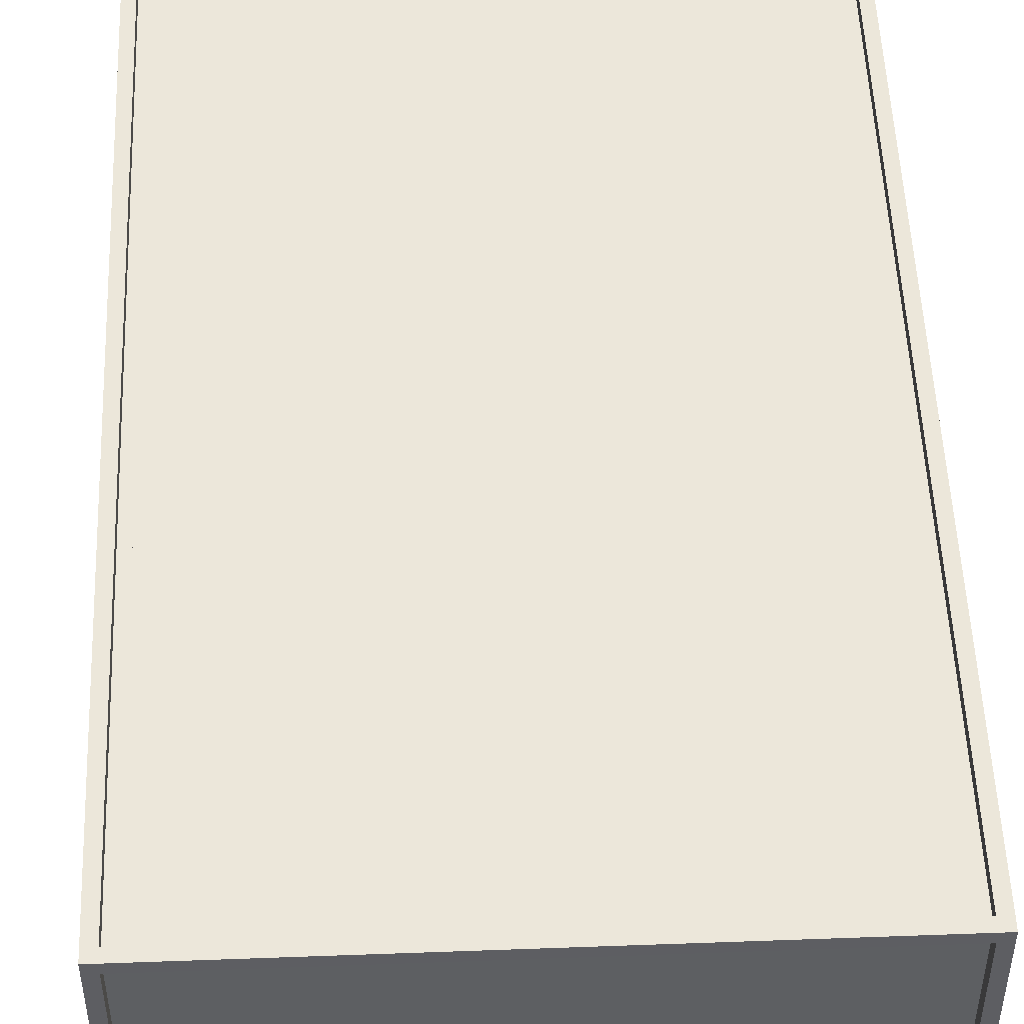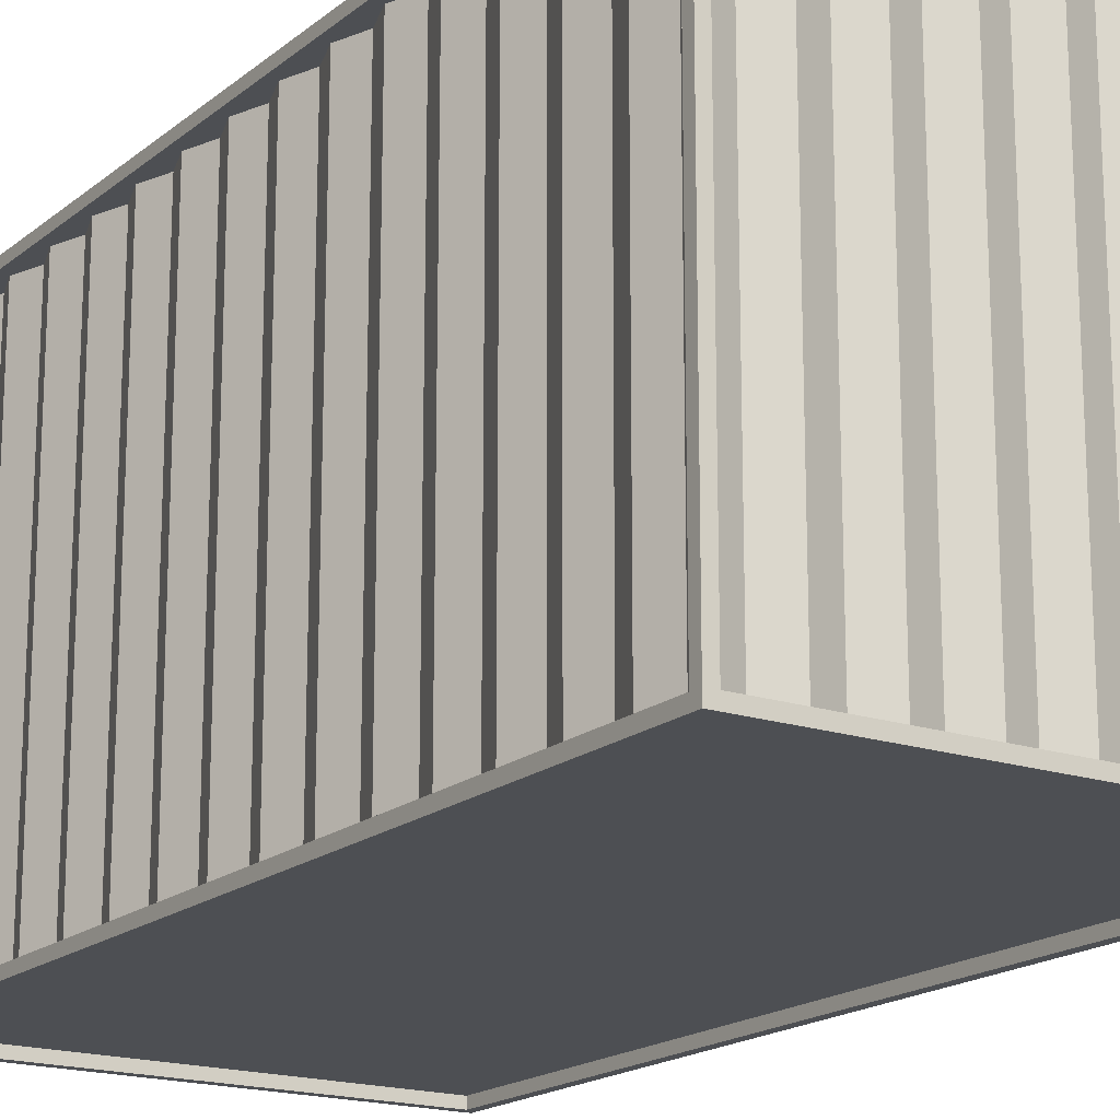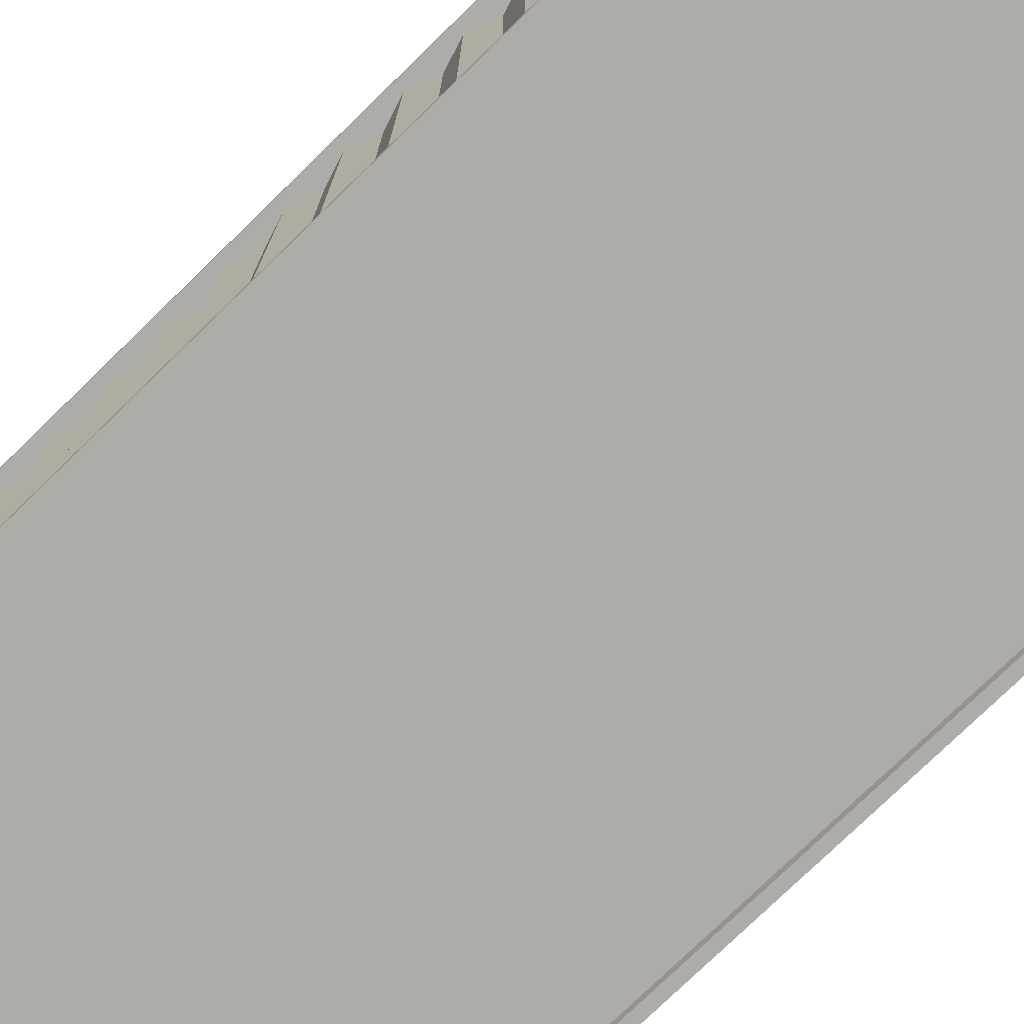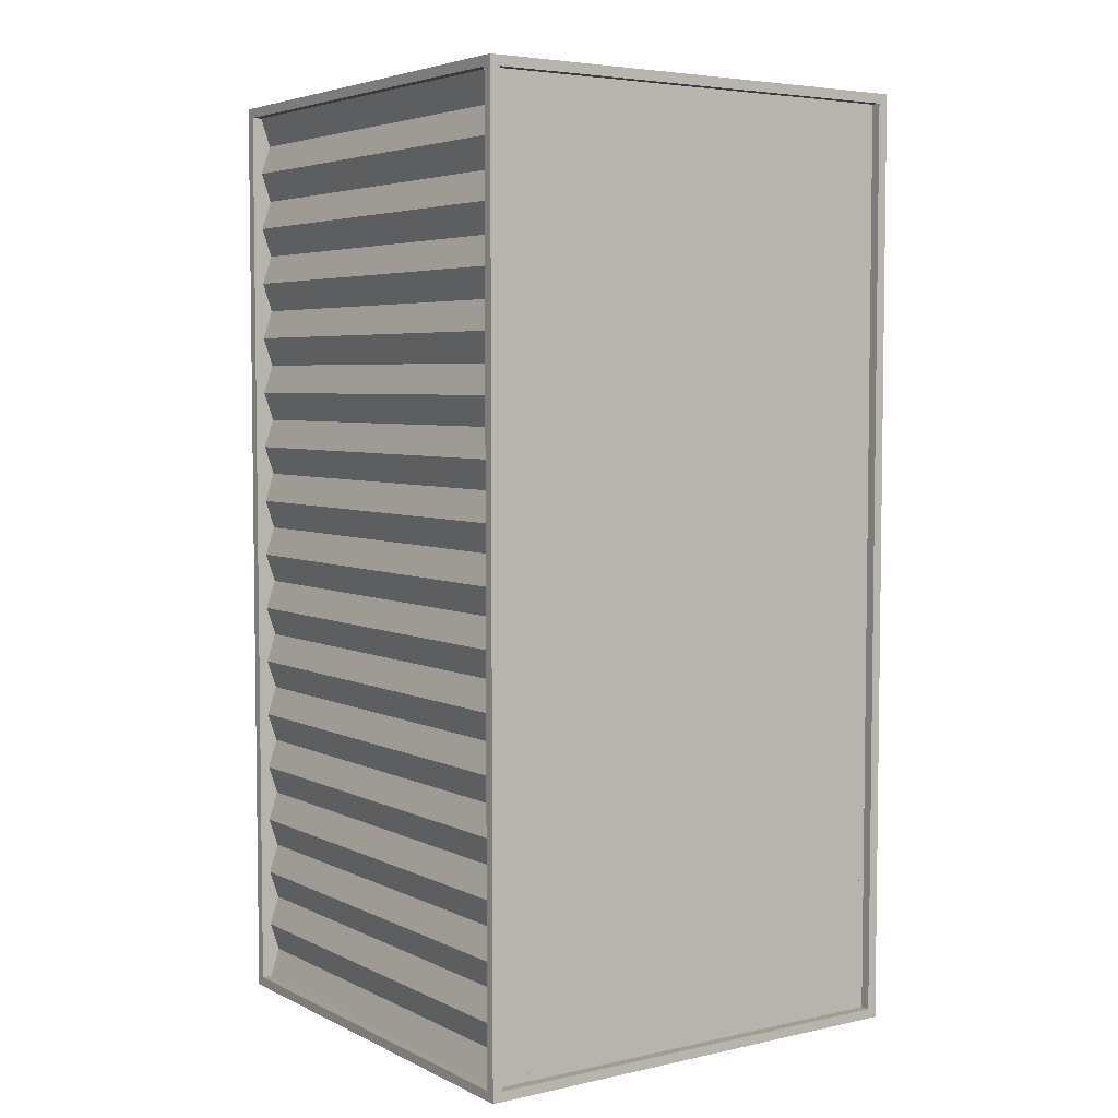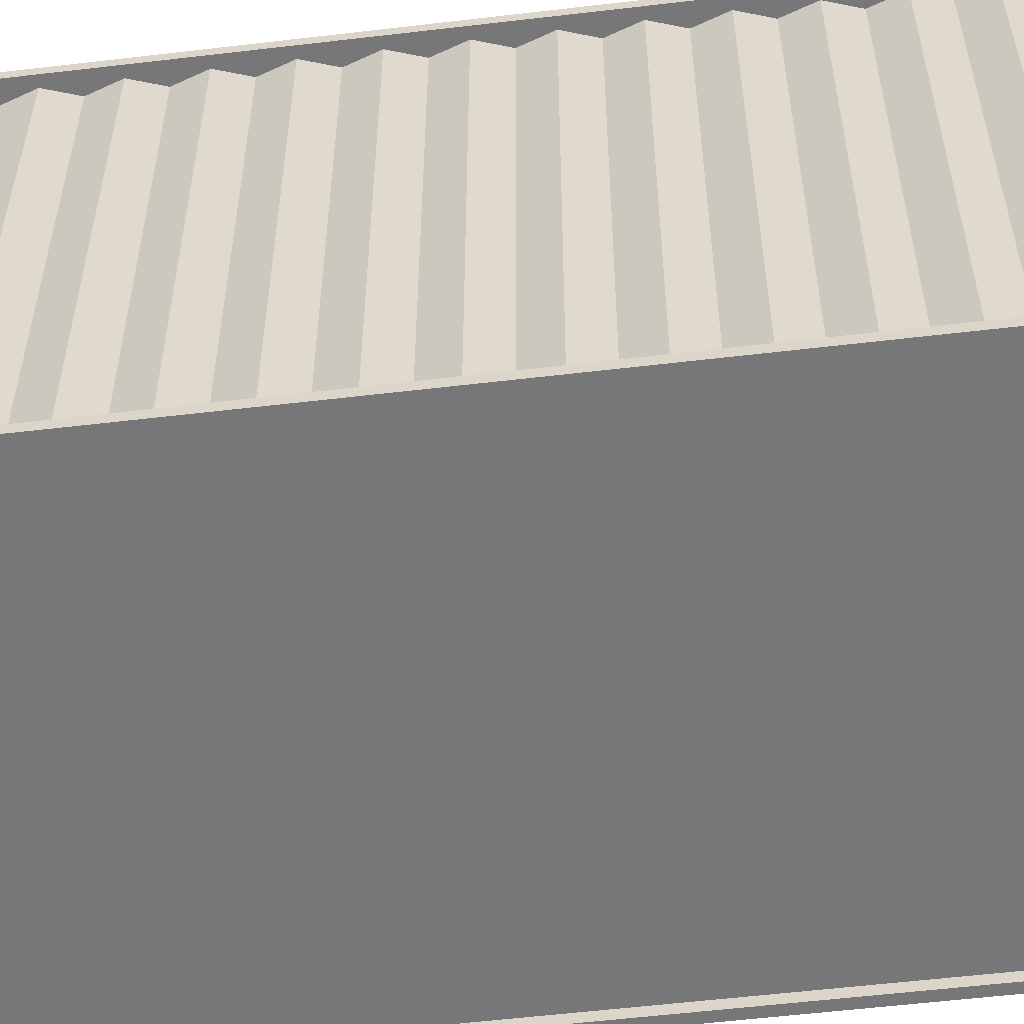
<metadata>
{"format":"obj","ext":"obj","renderer":"f3d","projection":"perspective","resolution":1024,"background":"white","views":[{"elev":51.1,"azim":-2.3,"up":"+Y"},{"elev":-17.8,"azim":146.7,"up":"+Y"},{"elev":-77.0,"azim":134.2,"up":"+Y"},{"elev":4.8,"azim":145.4,"up":"+Z"},{"elev":-57.2,"azim":-83.0,"up":"+Y"}]}
</metadata>
<code>
o leftdoor
v -0.3594 2.938 2.938
v -0.5391 2.938 2.875
v -0.5391 0.0625 2.875
v -0.3594 0.0625 2.938
v -1.078 0.0625 2.938
v -0.8984 0.0625 2.875
v -0.8984 2.938 2.875
v -1.078 2.938 2.938
v -0.1797 0.0625 2.875
v -0.1797 2.938 2.875
v 0 2.938 2.938
v 0 0.0625 2.938
v -0.7188 0.0625 2.938
v -0.7188 2.938 2.938
v -1.258 2.938 2.875
v -1.258 0.0625 2.875
v -1.438 0.0625 2.938
v -1.438 2.938 2.938
v -0.2734 0.9062 2.938
v -0.2734 0.9688 2.938
v -0.2734 0.9688 2.812
v -0.2734 0.9062 2.812
v -0.08594 0.9688 2.812
v -0.08594 0.9688 2.938
v -0.08594 0.9062 2.938
v -0.08594 0.9062 2.812
v -0.5859 0.7188 2.938
v -0.5859 0.7812 2.938
v -0.5859 0.7812 2.812
v -0.5859 0.7188 2.812
v -0.3984 0.7812 2.812
v -0.3984 0.7812 2.938
v -0.3984 0.7188 2.938
v -0.3984 0.7188 2.812
f 1 2 3 4
f 5 6 7 8
f 4 9 10 1
f 11 10 9 12
f 13 3 2 14
f 14 7 6 13
f 8 15 16 5
f 17 16 15 18
f 19 20 21 22
f 23 24 25 26
f 21 20 24 23
f 25 19 22 26
f 24 20 19 25
f 22 21 23 26
f 27 28 29 30
f 31 32 33 34
f 29 28 32 31
f 33 27 30 34
f 32 28 27 33
f 30 29 31 34
o frame
v 1.438 3 -3
v 1.438 3 -2.938
v 1.438 2.938 -2.938
v 1.438 2.938 -3
v -1.438 2.938 -2.938
v -1.438 3 -2.938
v -1.438 3 -3
v -1.438 2.938 -3
v 1.438 0.0625 -3
v 1.438 0.0625 -2.938
v 1.438 0 -2.938
v 1.438 0 -3
v -1.438 0 -2.938
v -1.438 0.0625 -2.938
v -1.438 0.0625 -3
v -1.438 0 -3
v -1.438 0.0625 -3
v -1.438 0.0625 3
v -1.438 -0 3
v -1.438 0 -3
v -1.5 -0 3
v -1.5 0.0625 3
v -1.5 0.0625 -3
v -1.5 0 -3
v -1.438 3 -3
v -1.438 3 3
v -1.438 2.938 3
v -1.438 2.938 -3
v -1.5 2.938 3
v -1.5 3 3
v -1.5 3 -3
v -1.5 2.938 -3
v -1.438 2.938 2.938
v -1.438 2.938 3
v -1.438 0.0625 3
v -1.438 0.0625 2.938
v -1.5 0.0625 3
v -1.5 2.938 3
v -1.5 2.938 2.938
v -1.5 0.0625 2.938
v -1.438 2.938 -3
v -1.438 2.938 -2.938
v -1.438 0.0625 -2.938
v -1.438 0.0625 -3
v -1.5 0.0625 -2.938
v -1.5 2.938 -2.938
v -1.5 2.938 -3
v -1.5 0.0625 -3
v 1.5 0.0625 -3
v 1.5 0.0625 3
v 1.5 -0 3
v 1.5 0 -3
v 1.438 -0 3
v 1.438 0.0625 3
v 1.438 0.0625 -3
v 1.438 0 -3
v 1.5 3 -3
v 1.5 3 3
v 1.5 2.938 3
v 1.5 2.938 -3
v 1.438 2.938 3
v 1.438 3 3
v 1.438 3 -3
v 1.438 2.938 -3
v 1.5 2.938 2.938
v 1.5 2.938 3
v 1.5 0.0625 3
v 1.5 0.0625 2.938
v 1.438 0.0625 3
v 1.438 2.938 3
v 1.438 2.938 2.938
v 1.438 0.0625 2.938
v 1.5 2.938 -3
v 1.5 2.938 -2.938
v 1.5 0.0625 -2.938
v 1.5 0.0625 -3
v 1.438 0.0625 -2.938
v 1.438 2.938 -2.938
v 1.438 2.938 -3
v 1.438 0.0625 -3
v 1.438 3 2.938
v 1.438 3 3
v 1.438 2.938 3
v 1.438 2.938 2.938
v -1.438 2.938 3
v -1.438 3 3
v -1.438 3 2.938
v -1.438 2.938 2.938
v 1.438 0.0625 2.938
v 1.438 0.0625 3
v 1.438 -0 3
v 1.438 -0 2.938
v -1.438 -0 3
v -1.438 0.0625 3
v -1.438 0.0625 2.938
v -1.438 -0 2.938
f 35 36 37 38
f 39 40 41 42
f 40 36 35 41
f 38 37 39 42
f 37 36 40 39
f 41 35 38 42
f 43 44 45 46
f 47 48 49 50
f 48 44 43 49
f 46 45 47 50
f 45 44 48 47
f 49 43 46 50
f 51 52 53 54
f 55 56 57 58
f 56 52 51 57
f 54 53 55 58
f 53 52 56 55
f 57 51 54 58
f 59 60 61 62
f 63 64 65 66
f 64 60 59 65
f 62 61 63 66
f 61 60 64 63
f 65 59 62 66
f 67 68 69 70
f 71 72 73 74
f 72 68 67 73
f 70 69 71 74
f 69 68 72 71
f 73 67 70 74
f 75 76 77 78
f 79 80 81 82
f 80 76 75 81
f 78 77 79 82
f 77 76 80 79
f 81 75 78 82
f 83 84 85 86
f 87 88 89 90
f 88 84 83 89
f 86 85 87 90
f 85 84 88 87
f 89 83 86 90
f 91 92 93 94
f 95 96 97 98
f 96 92 91 97
f 94 93 95 98
f 93 92 96 95
f 97 91 94 98
f 99 100 101 102
f 103 104 105 106
f 104 100 99 105
f 102 101 103 106
f 101 100 104 103
f 105 99 102 106
f 107 108 109 110
f 111 112 113 114
f 112 108 107 113
f 110 109 111 114
f 109 108 112 111
f 113 107 110 114
f 115 116 117 118
f 119 120 121 122
f 120 116 115 121
f 118 117 119 122
f 117 116 120 119
f 121 115 118 122
f 123 124 125 126
f 127 128 129 130
f 128 124 123 129
f 126 125 127 130
f 125 124 128 127
f 129 123 126 130
o rightdoor
v 0.3594 0.0625 2.938
v 0.5391 0.0625 2.875
v 0.5391 2.938 2.875
v 0.3594 2.938 2.938
v 1.078 2.938 2.938
v 0.8984 2.938 2.875
v 0.8984 0.0625 2.875
v 1.078 0.0625 2.938
v 0.1797 2.938 2.875
v 0.1797 0.0625 2.875
v 1.258 0.0625 2.875
v 1.258 2.938 2.875
v 1.438 2.938 2.938
v 1.438 0.0625 2.938
v 0.7188 0.0625 2.938
v 0.7188 2.938 2.938
v 0 0.0625 2.938
v 0 2.938 2.938
v 0.2734 0.9688 2.812
v 0.2734 0.9688 2.938
v 0.2734 0.9062 2.938
v 0.2734 0.9062 2.812
v 0.08594 0.9062 2.938
v 0.08594 0.9688 2.938
v 0.08594 0.9688 2.812
v 0.08594 0.9062 2.812
v 0.5859 0.7812 2.812
v 0.5859 0.7812 2.938
v 0.5859 0.7188 2.938
v 0.5859 0.7188 2.812
v 0.3984 0.7188 2.938
v 0.3984 0.7812 2.938
v 0.3984 0.7812 2.812
v 0.3984 0.7188 2.812
f 131 132 133 134
f 135 136 137 138
f 134 139 140 131
f 138 141 142 135
f 143 142 141 144
f 145 137 136 146
f 146 133 132 145
f 147 140 139 148
f 149 150 151 152
f 153 154 155 156
f 154 150 149 155
f 152 151 153 156
f 151 150 154 153
f 155 149 152 156
f 157 158 159 160
f 161 162 163 164
f 162 158 157 163
f 160 159 161 164
f 159 158 162 161
f 163 157 160 164
o cube
v -1.438 2.938 2.938
v 1.438 2.938 2.938
v 1.438 2.938 -2.938
v -1.438 2.938 -2.938
v 1.438 0.0625 -2.938
v 1.438 0.0625 2.938
v -1.438 0.0625 2.938
v -1.438 0.0625 -2.938
v 1.438 2.938 -2.938
v 1.438 2.938 2.938
v -1.438 2.938 2.938
v -1.438 2.938 -2.938
v -1.438 0.0625 2.938
v 1.438 0.0625 2.938
v 1.438 0.0625 -2.938
v -1.438 0.0625 -2.938
v -1.438 0.0625 -1.102
v -1.375 0.0625 -0.918
v -1.375 2.938 -0.918
v -1.438 2.938 -1.102
v -1.438 2.938 1.102
v -1.375 2.938 0.918
v -1.375 0.0625 0.918
v -1.438 0.0625 1.102
v -1.438 0.0625 1.836
v -1.375 0.0625 2.02
v -1.375 2.938 2.02
v -1.438 2.938 1.836
v -1.438 2.938 -1.836
v -1.375 2.938 -2.02
v -1.375 0.0625 -2.02
v -1.438 0.0625 -1.836
v -1.438 2.938 2.57
v -1.375 2.938 2.387
v -1.375 0.0625 2.387
v -1.438 0.0625 2.57
v -1.375 0.0625 2.754
v -1.375 2.938 2.754
v -1.375 2.938 1.652
v -1.375 0.0625 1.652
v -1.438 0.0625 0.3672
v -1.375 0.0625 0.5508
v -1.375 2.938 0.5508
v -1.438 2.938 0.3672
v -1.375 0.0625 1.285
v -1.375 2.938 1.285
v -1.375 2.938 0.1836
v -1.375 0.0625 0.1836
v -1.438 2.938 -0.3672
v -1.375 2.938 -0.5508
v -1.375 0.0625 -0.5508
v -1.438 0.0625 -0.3672
v -1.375 0.0625 -0.1836
v -1.375 2.938 -0.1836
v -1.375 2.938 -1.285
v -1.375 0.0625 -1.285
v -1.438 0.0625 -2.57
v -1.375 0.0625 -2.387
v -1.375 2.938 -2.387
v -1.438 2.938 -2.57
v -1.375 0.0625 -1.652
v -1.375 2.938 -1.652
v -1.375 2.938 -2.754
v -1.375 0.0625 -2.754
v -1.438 2.938 2.938
v -1.438 0.0625 2.938
v -1.438 0.0625 2.203
v -1.438 2.938 2.203
v -1.438 0.0625 1.469
v -1.438 2.938 1.469
v -1.438 0.0625 0.7344
v -1.438 2.938 0.7344
v -1.438 0.0625 0
v -1.438 2.938 0
v -1.438 0.0625 -0.7344
v -1.438 2.938 -0.7344
v -1.438 0.0625 -1.469
v -1.438 2.938 -1.469
v -1.438 0.0625 -2.203
v -1.438 2.938 -2.203
v -1.438 0.0625 -2.938
v -1.438 2.938 -2.938
v 0.3594 2.938 -2.938
v 0.5391 2.938 -2.875
v 0.5391 0.0625 -2.875
v 0.3594 0.0625 -2.938
v -0.3594 0.0625 -2.938
v -0.5391 0.0625 -2.875
v -0.5391 2.938 -2.875
v -0.3594 2.938 -2.938
v 1.078 0.0625 -2.938
v 0.8984 0.0625 -2.875
v 0.8984 2.938 -2.875
v 1.078 2.938 -2.938
v -1.078 2.938 -2.938
v -0.8984 2.938 -2.875
v -0.8984 0.0625 -2.875
v -1.078 0.0625 -2.938
v 0.1797 0.0625 -2.875
v 0.1797 2.938 -2.875
v 1.258 2.938 -2.875
v 1.258 0.0625 -2.875
v -0.1797 2.938 -2.875
v -0.1797 0.0625 -2.875
v -1.258 0.0625 -2.875
v -1.258 2.938 -2.875
v 1.438 0.0625 -2.938
v 1.438 2.938 -2.938
v 0.7188 2.938 -2.938
v 0.7188 0.0625 -2.938
v 0 2.938 -2.938
v 0 0.0625 -2.938
v -0.7188 2.938 -2.938
v -0.7188 0.0625 -2.938
v -1.438 2.938 -2.938
v -1.438 0.0625 -2.938
v 1.438 0.0625 1.102
v 1.375 0.0625 0.918
v 1.375 2.938 0.918
v 1.438 2.938 1.102
v 1.438 2.938 -1.102
v 1.375 2.938 -0.918
v 1.375 0.0625 -0.918
v 1.438 0.0625 -1.102
v 1.438 0.0625 -1.836
v 1.375 0.0625 -2.02
v 1.375 2.938 -2.02
v 1.438 2.938 -1.836
v 1.438 2.938 1.836
v 1.375 2.938 2.02
v 1.375 0.0625 2.02
v 1.438 0.0625 1.836
v 1.438 2.938 -2.57
v 1.375 2.938 -2.387
v 1.375 0.0625 -2.387
v 1.438 0.0625 -2.57
v 1.375 0.0625 -2.754
v 1.375 2.938 -2.754
v 1.375 2.938 -1.652
v 1.375 0.0625 -1.652
v 1.438 0.0625 -0.3672
v 1.375 0.0625 -0.5508
v 1.375 2.938 -0.5508
v 1.438 2.938 -0.3672
v 1.375 0.0625 -1.285
v 1.375 2.938 -1.285
v 1.375 2.938 -0.1836
v 1.375 0.0625 -0.1836
v 1.438 2.938 0.3672
v 1.375 2.938 0.5508
v 1.375 0.0625 0.5508
v 1.438 0.0625 0.3672
v 1.375 0.0625 0.1836
v 1.375 2.938 0.1836
v 1.375 2.938 1.285
v 1.375 0.0625 1.285
v 1.438 0.0625 2.57
v 1.375 0.0625 2.387
v 1.375 2.938 2.387
v 1.438 2.938 2.57
v 1.375 0.0625 1.652
v 1.375 2.938 1.652
v 1.375 2.938 2.754
v 1.375 0.0625 2.754
v 1.438 2.938 -2.938
v 1.438 0.0625 -2.938
v 1.438 0.0625 -2.203
v 1.438 2.938 -2.203
v 1.438 0.0625 -1.469
v 1.438 2.938 -1.469
v 1.438 0.0625 -0.7344
v 1.438 2.938 -0.7344
v 1.438 0.0625 0
v 1.438 2.938 0
v 1.438 0.0625 0.7344
v 1.438 2.938 0.7344
v 1.438 0.0625 1.469
v 1.438 2.938 1.469
v 1.438 0.0625 2.203
v 1.438 2.938 2.203
v 1.438 0.0625 2.938
v 1.438 2.938 2.938
f 165 166 167 168
f 169 170 171 172
f 173 174 175 176
f 177 178 179 180
f 181 182 183 184
f 185 186 187 188
f 189 190 191 192
f 193 194 195 196
f 197 198 199 200
f 200 201 202 197
f 192 203 204 189
f 205 206 207 208
f 188 209 210 185
f 208 211 212 205
f 213 214 215 216
f 216 217 218 213
f 184 219 220 181
f 221 222 223 224
f 196 225 226 193
f 224 227 228 221
f 229 202 201 230
f 231 199 198 232
f 232 191 190 231
f 233 204 203 234
f 234 210 209 233
f 235 187 186 236
f 236 207 206 235
f 237 212 211 238
f 238 218 217 237
f 239 215 214 240
f 240 183 182 239
f 241 220 219 242
f 242 226 225 241
f 243 195 194 244
f 244 223 222 243
f 245 228 227 246
f 247 248 249 250
f 251 252 253 254
f 255 256 257 258
f 259 260 261 262
f 250 263 264 247
f 258 265 266 255
f 254 267 268 251
f 262 269 270 259
f 271 266 265 272
f 273 257 256 274
f 274 249 248 273
f 275 264 263 276
f 276 268 267 275
f 277 253 252 278
f 278 261 260 277
f 279 270 269 280
f 281 282 283 284
f 285 286 287 288
f 289 290 291 292
f 293 294 295 296
f 297 298 299 300
f 300 301 302 297
f 292 303 304 289
f 305 306 307 308
f 288 309 310 285
f 308 311 312 305
f 313 314 315 316
f 316 317 318 313
f 284 319 320 281
f 321 322 323 324
f 296 325 326 293
f 324 327 328 321
f 329 302 301 330
f 331 299 298 332
f 332 291 290 331
f 333 304 303 334
f 334 310 309 333
f 335 287 286 336
f 336 307 306 335
f 337 312 311 338
f 338 318 317 337
f 339 315 314 340
f 340 283 282 339
f 341 320 319 342
f 342 326 325 341
f 343 295 294 344
f 344 323 322 343
f 345 328 327 346

</code>
